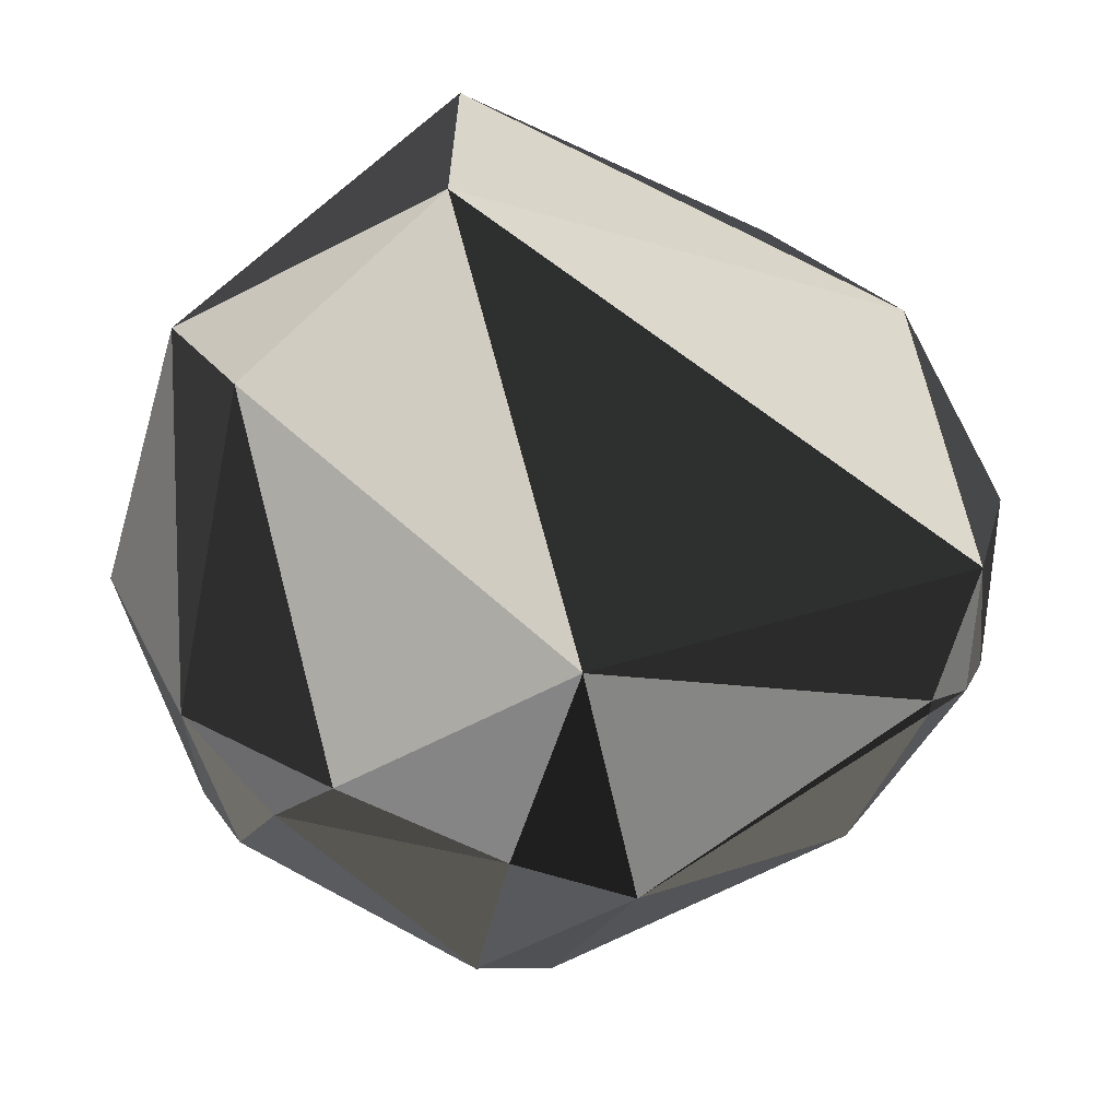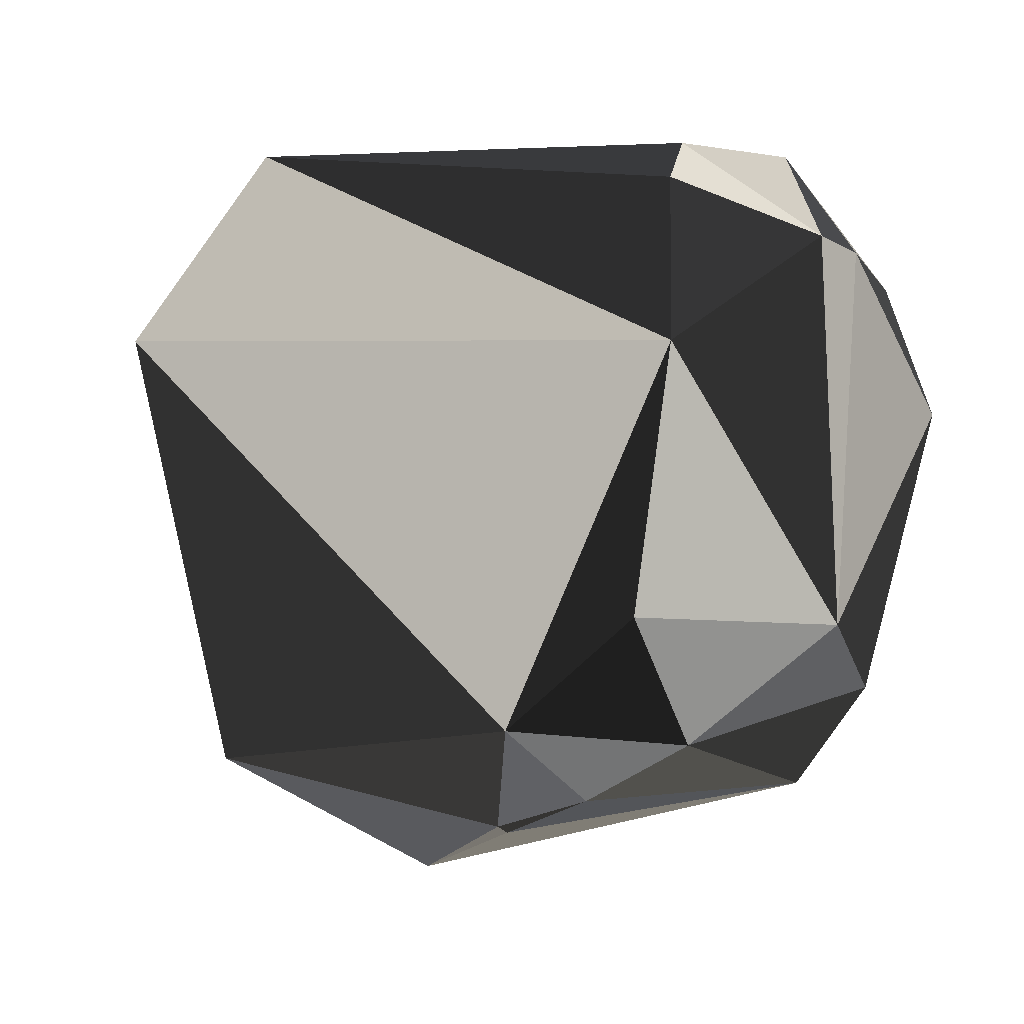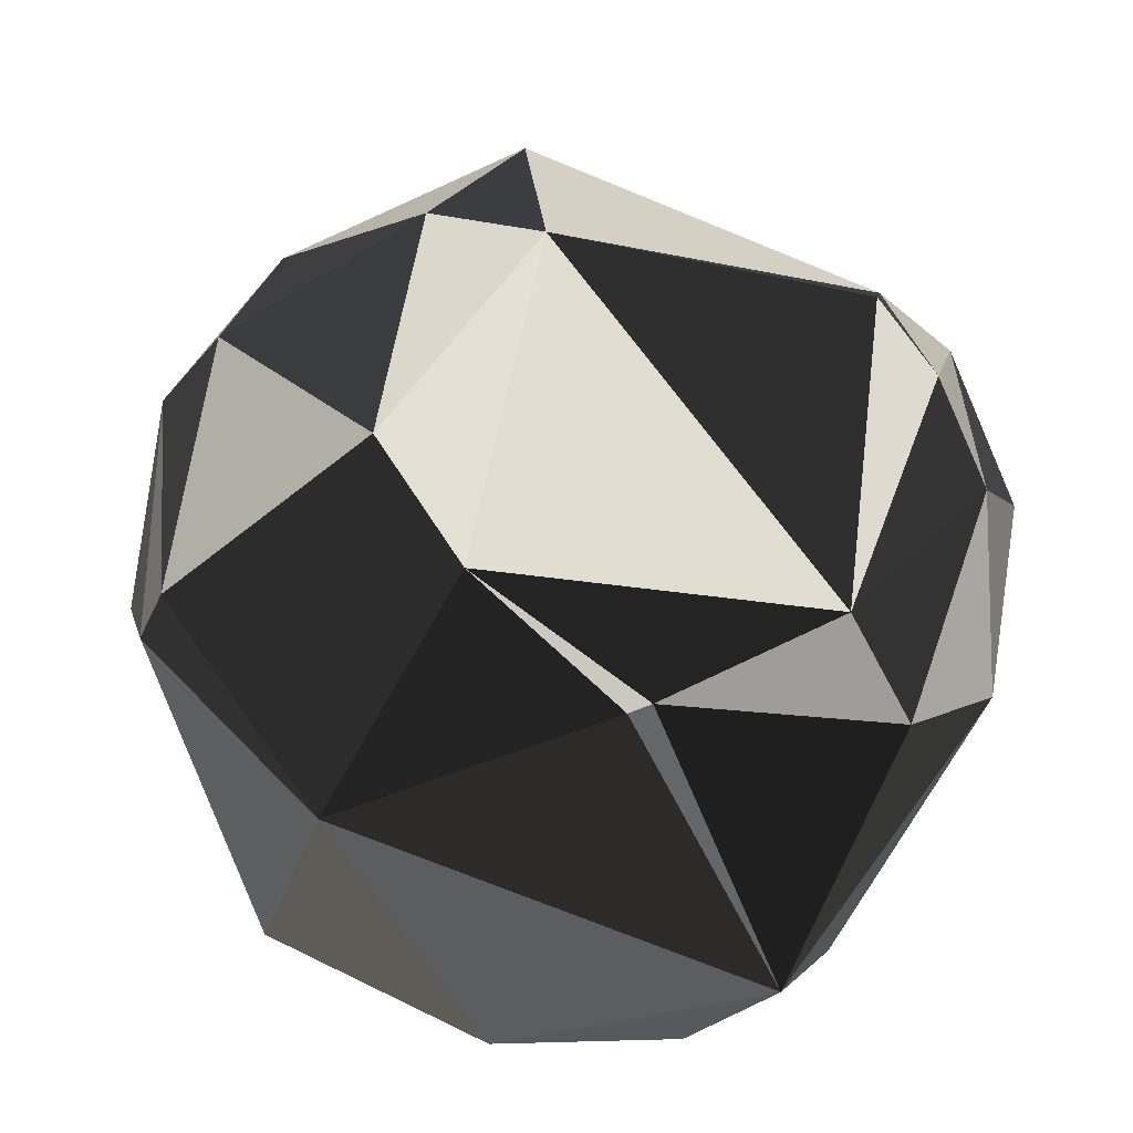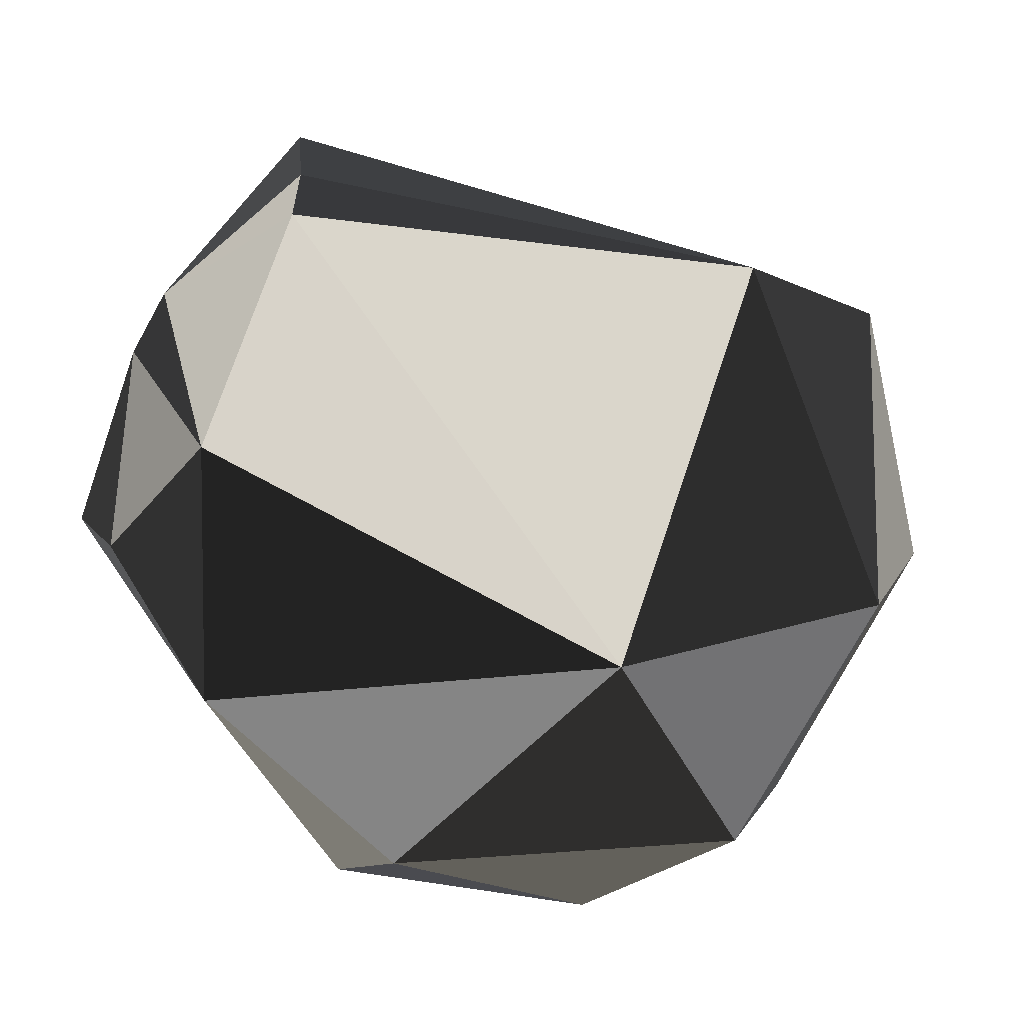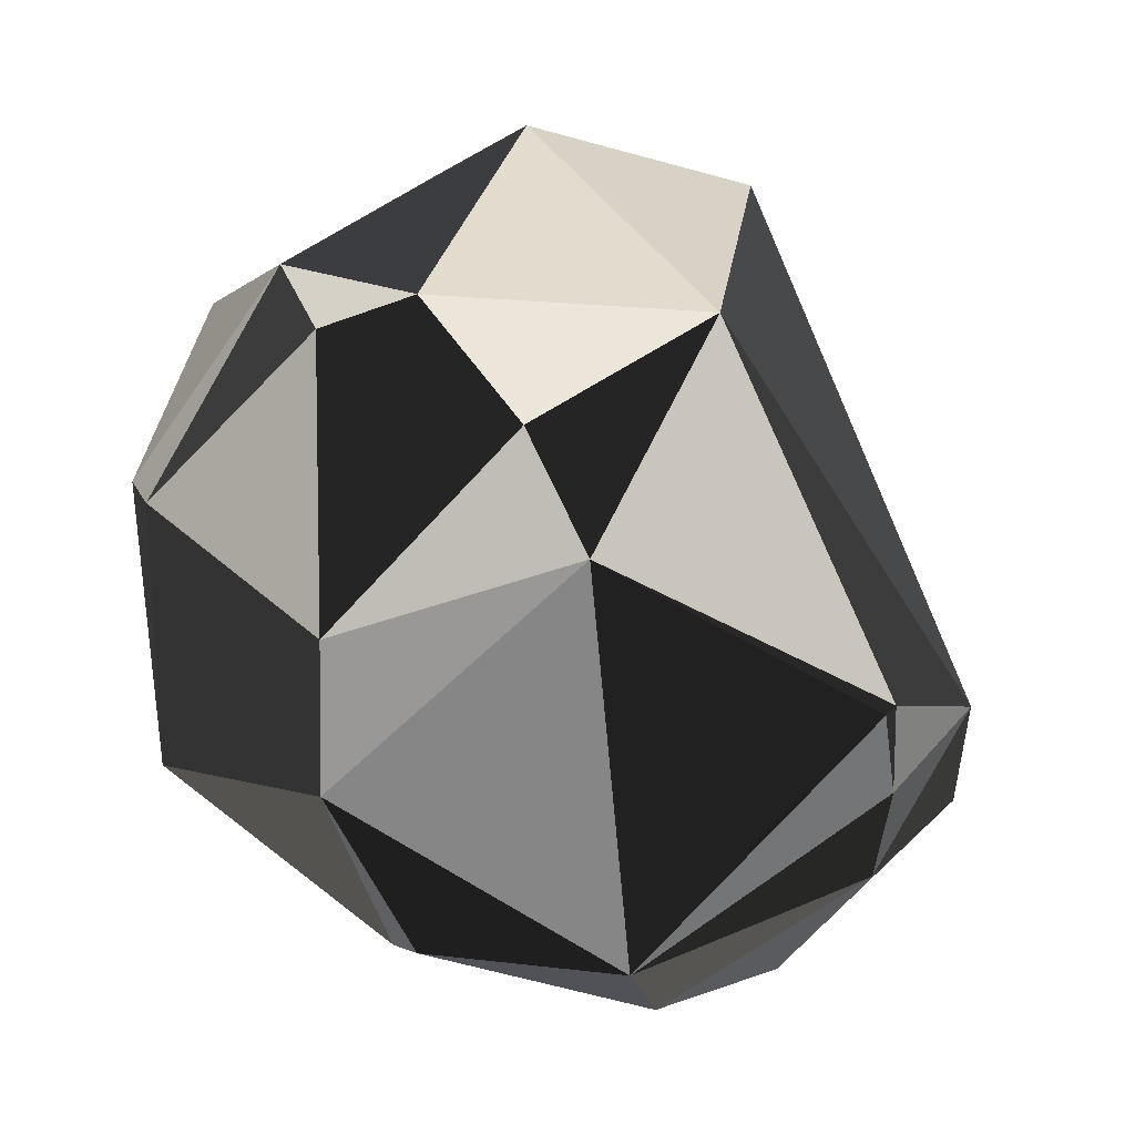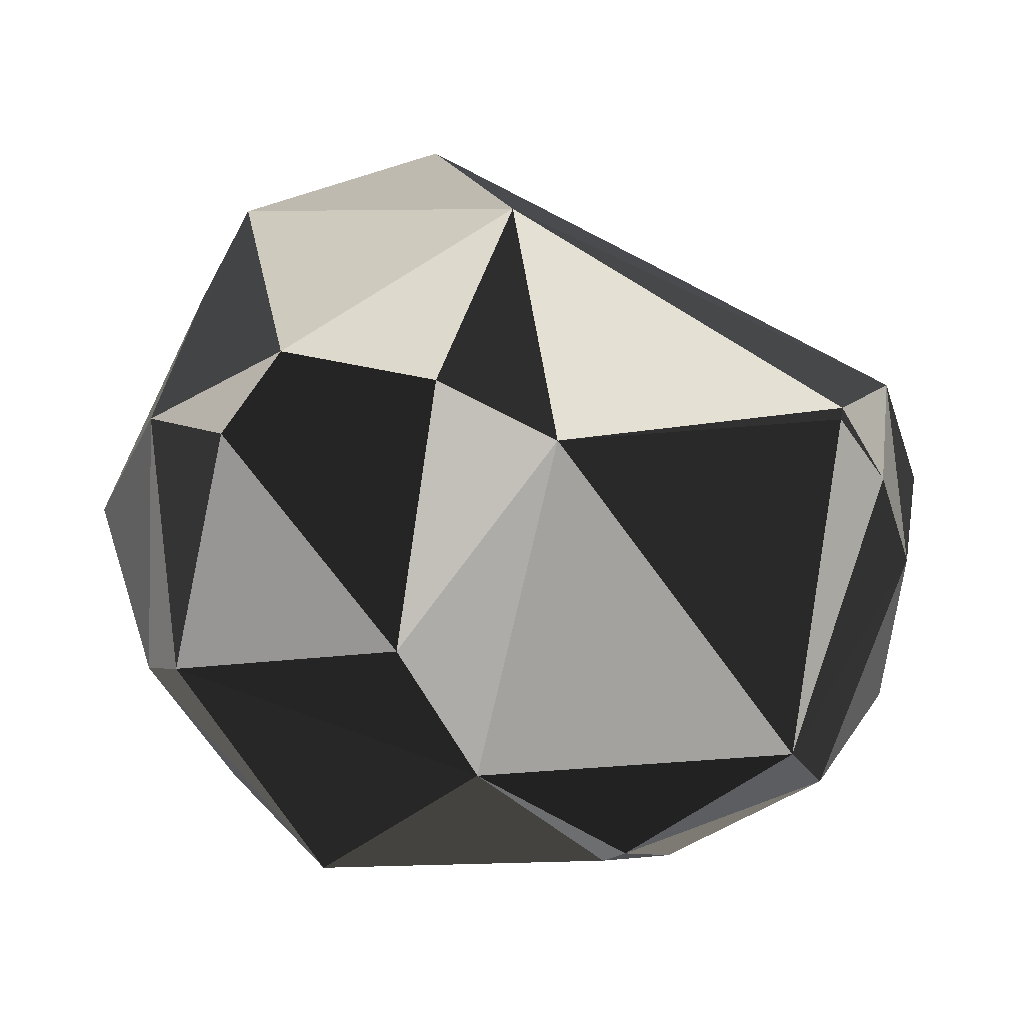
<metadata>
{"format":"obj","ext":"obj","renderer":"f3d","projection":"perspective","resolution":1024,"background":"white","views":[{"elev":62.9,"azim":164.4,"up":"+Y"},{"elev":3.7,"azim":-109.9,"up":"+Z"},{"elev":-35.0,"azim":177.3,"up":"+Y"},{"elev":76.0,"azim":58.7,"up":"+Z"},{"elev":-77.9,"azim":145.2,"up":"+Z"},{"elev":2.8,"azim":168.5,"up":"+Y"}]}
</metadata>
<code>
v 0.1746 1.059 0.4834
v 0.6939 0.5248 -0.5133
v -0.03122 -0.63 -0.549
v -0.08041 -0.6132 -0.5596
v 0.04375 0.7651 0.9233
v -0.5792 -0.4877 0.6887
v 0.386 0.4607 -0.7428
v 0.9656 -0.2133 -0.1346
v 0.7833 0.6707 0.5582
v 0.2878 -0.4035 -0.6972
v -0.6515 -0.3614 0.7238
v -0.6207 -0.5004 -0.3266
v -0.414 -0.7873 0.3048
v 0.2019 -0.7477 0.6737
v 0.708 -0.5706 0.5099
v -0.23 -0.7554 0.611
v -0.2277 -0.4758 0.9351
v -0.5891 -0.0403 0.9304
v -0.9366 0.2194 -0.1039
v 0.5654 -0.6864 -0.214
v 0.9124 -0.2002 -0.2808
v 0.8222 0.3424 -0.4625
v 0.9613 0.373 -0.1995
v -0.6988 0.2339 -0.5376
v 0.4733 -0.1218 -0.7452
v -0.7699 0.4504 -0.3596
v 0.6899 0.885 0.2539
v -0.5664 0.3727 -0.6232
v 0.1771 0.8433 -0.5423
v 0.1402 0.3317 -0.8401
v 0.6547 0.04096 0.9567
v -0.6924 0.03363 0.8462
v -0.832 -0.3172 -0.1508
v -0.4726 -0.3963 -0.5704
v 1.05 0.1406 0.2834
v -0.9167 0.128 0.4844
v -0.8067 0.03509 -0.4076
v -0.5755 0.3986 -0.6064
f 36 26 19
f 33 36 19
f 31 15 35
f 34 28 30
f 9 31 35
f 31 9 5
f 1 36 5
f 1 26 36
f 9 1 5
f 1 9 27
f 33 12 13
f 10 34 30
f 33 11 36
f 14 15 31
f 17 14 31
f 16 14 17
f 14 16 13
f 12 37 34
f 37 12 33
f 37 33 19
f 26 37 19
f 23 9 35
f 9 23 27
f 29 1 27
f 1 29 26
f 4 12 34
f 10 4 34
f 4 10 3
f 4 3 13
f 12 4 13
f 25 10 30
f 36 32 5
f 11 32 36
f 11 6 17
f 6 16 17
f 16 6 13
f 6 33 13
f 6 11 33
f 24 28 34
f 37 24 34
f 24 37 26
f 29 7 30
f 7 25 30
f 25 7 22
f 2 29 27
f 23 2 27
f 2 23 22
f 7 2 22
f 2 7 29
f 29 38 26
f 38 24 26
f 24 38 28
f 28 38 30
f 38 29 30
f 23 21 22
f 21 25 22
f 25 21 10
f 18 11 17
f 18 32 11
f 32 18 5
f 18 31 5
f 18 17 31
f 15 8 35
f 8 23 35
f 8 21 23
f 10 20 3
f 21 20 10
f 14 20 15
f 20 8 15
f 8 20 21
f 3 20 13
f 20 14 13

</code>
